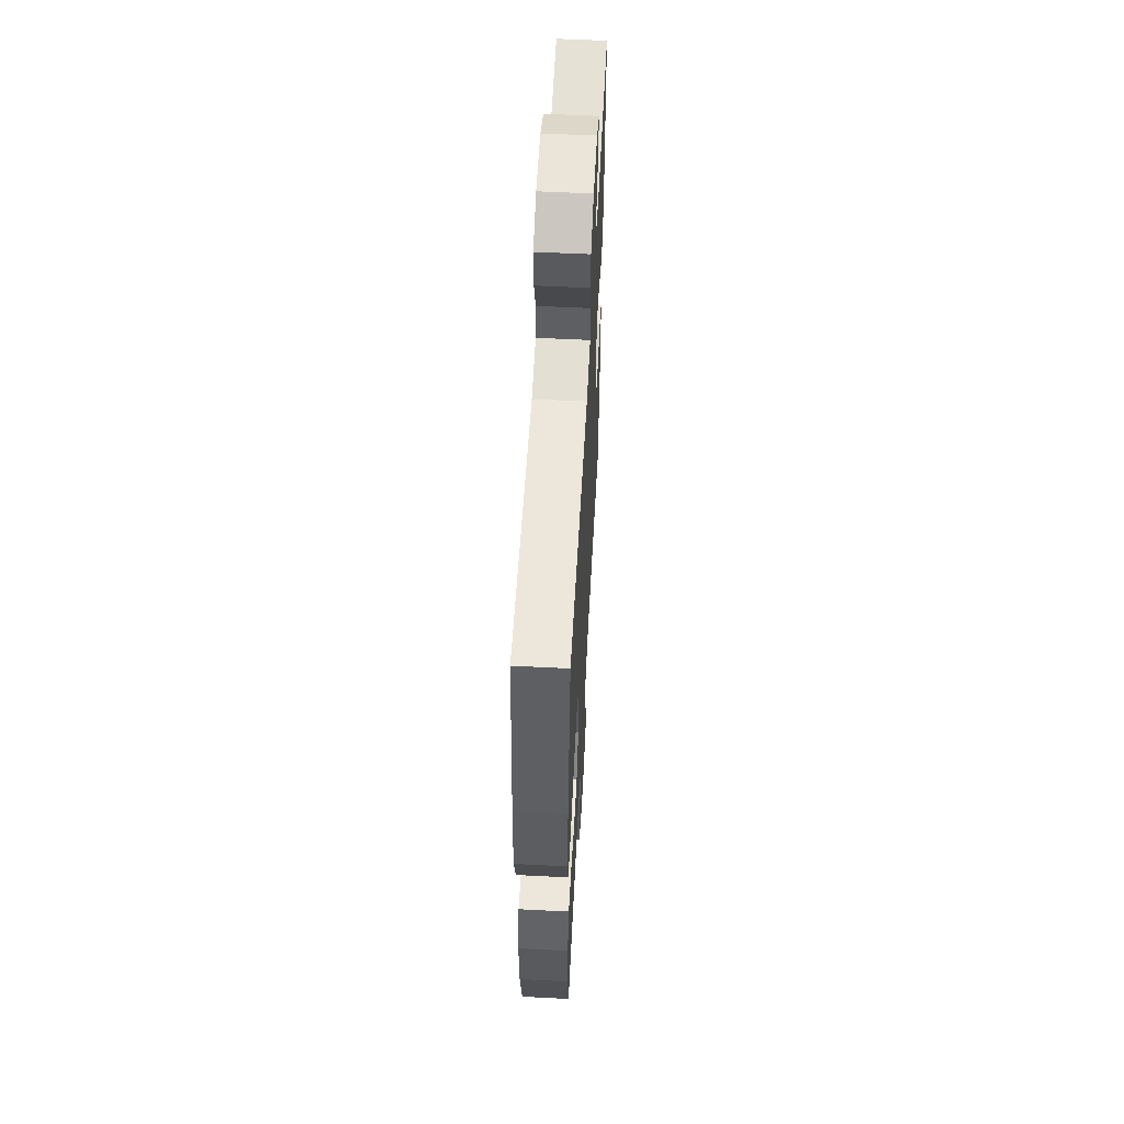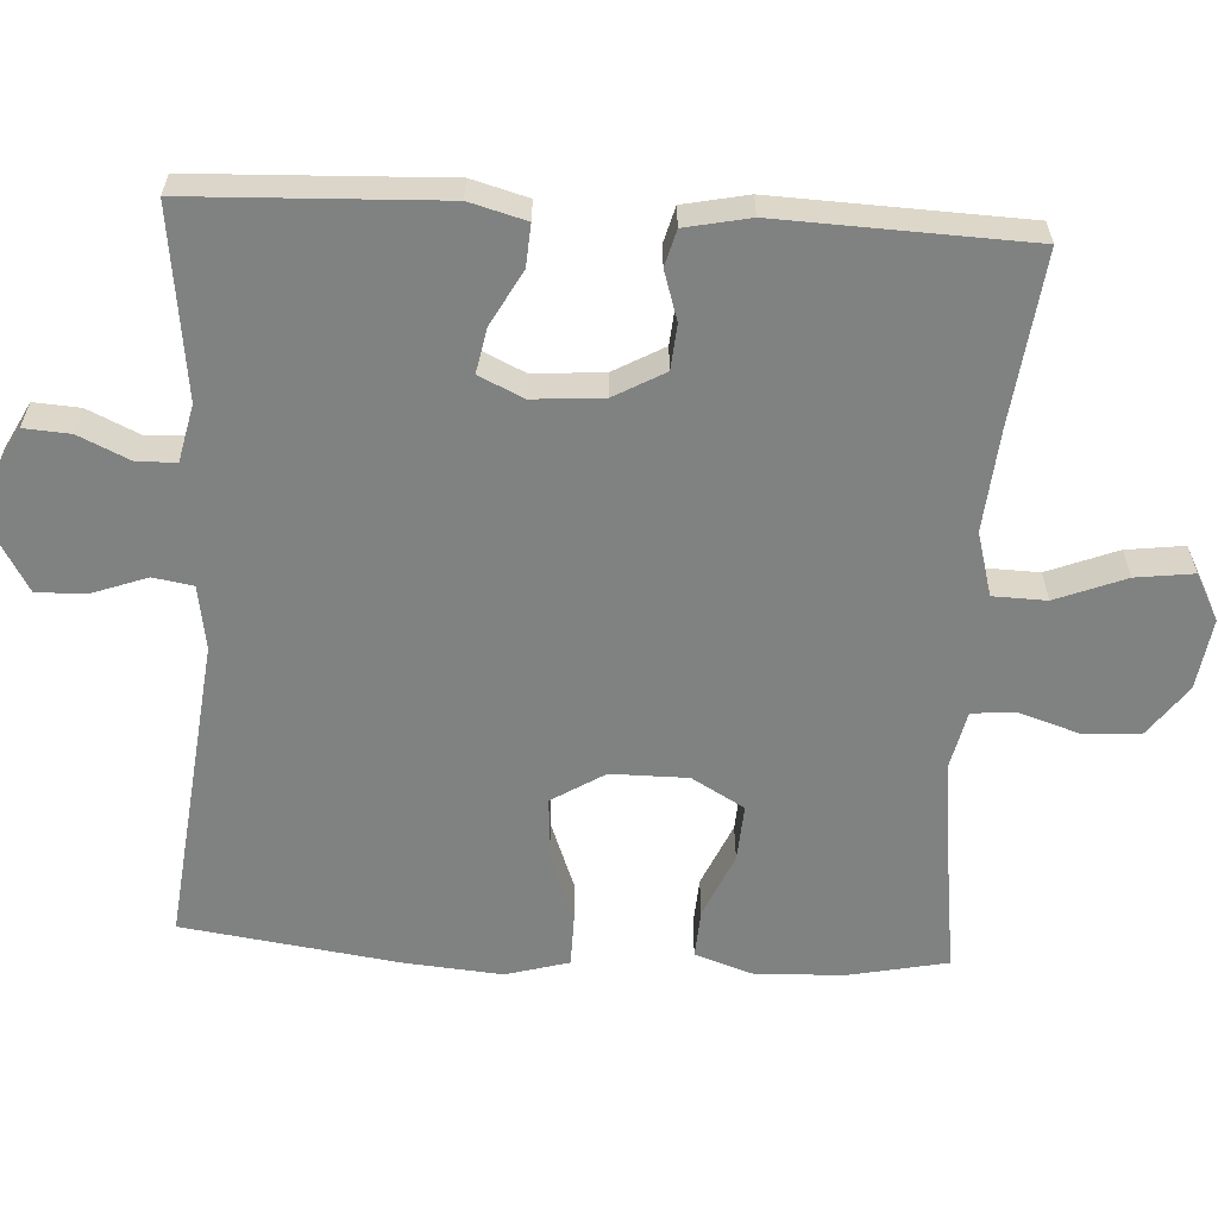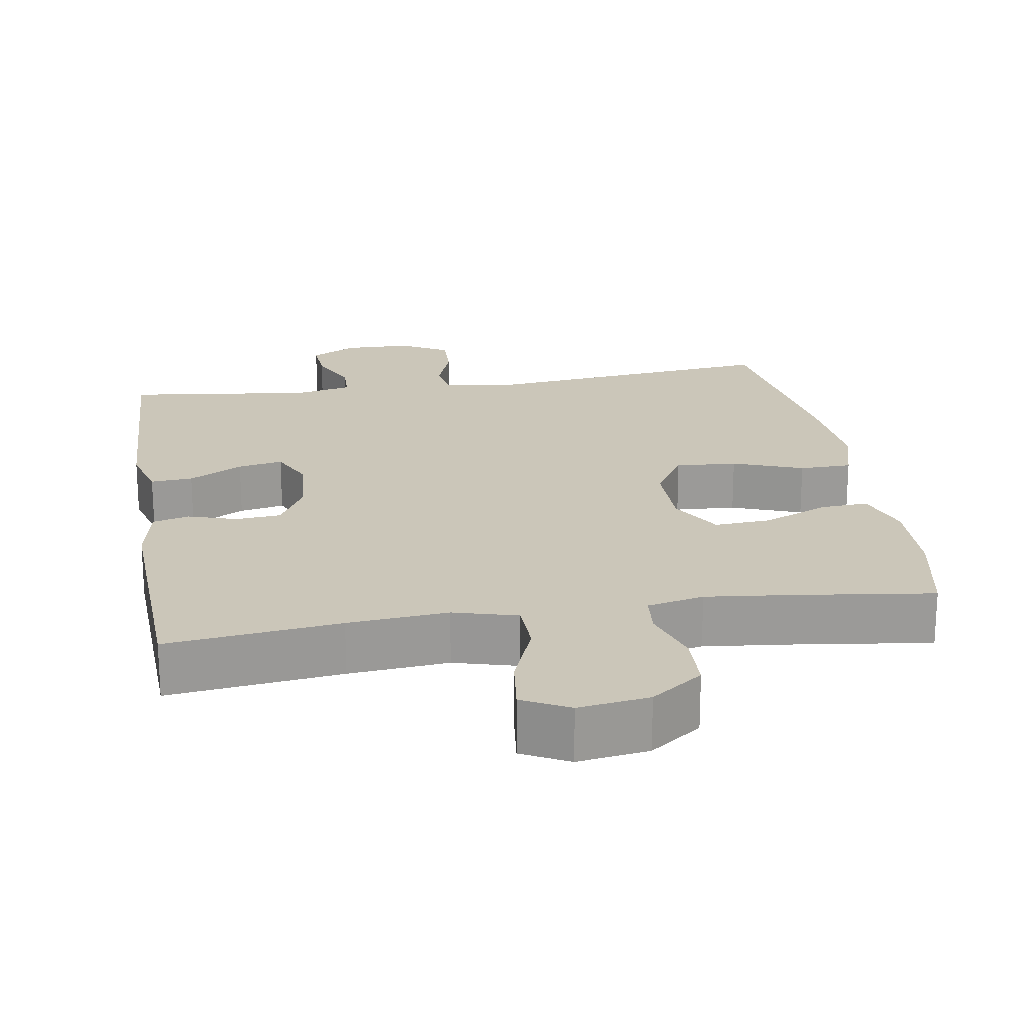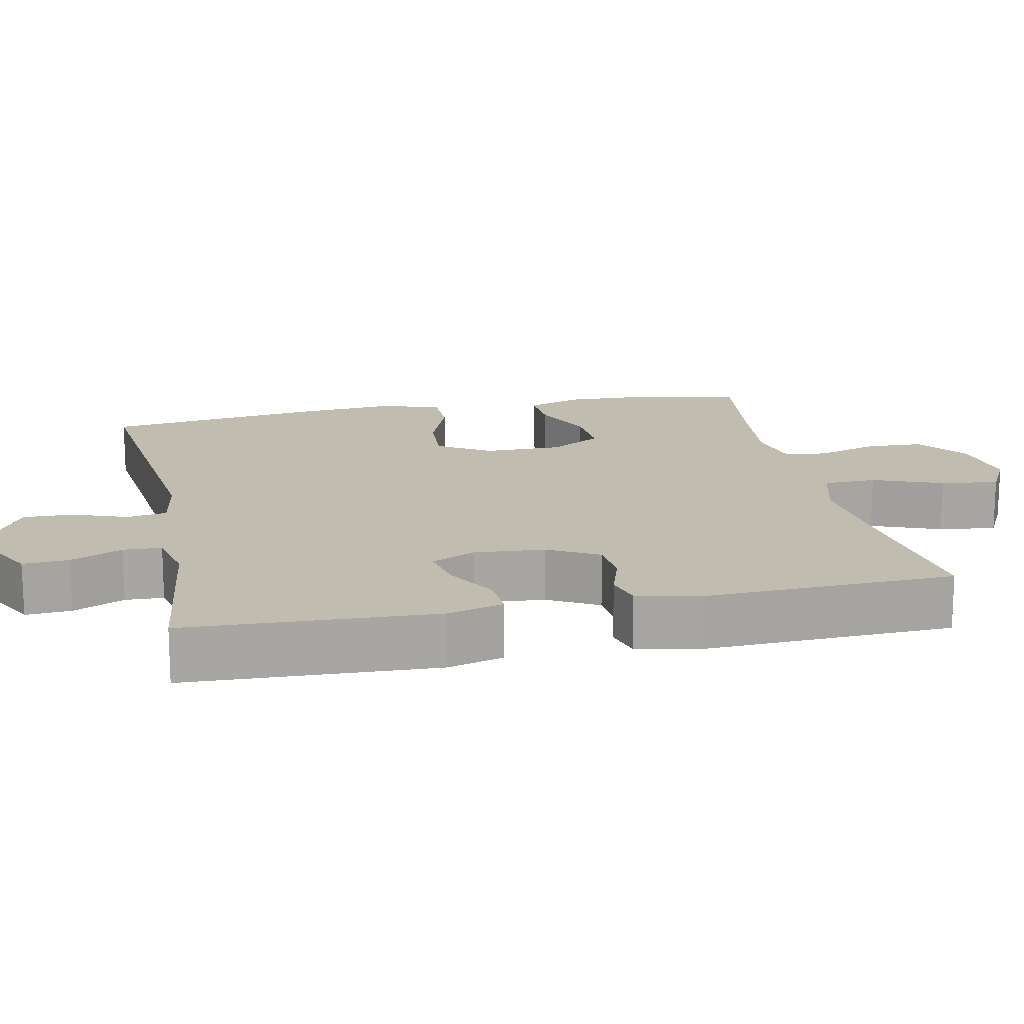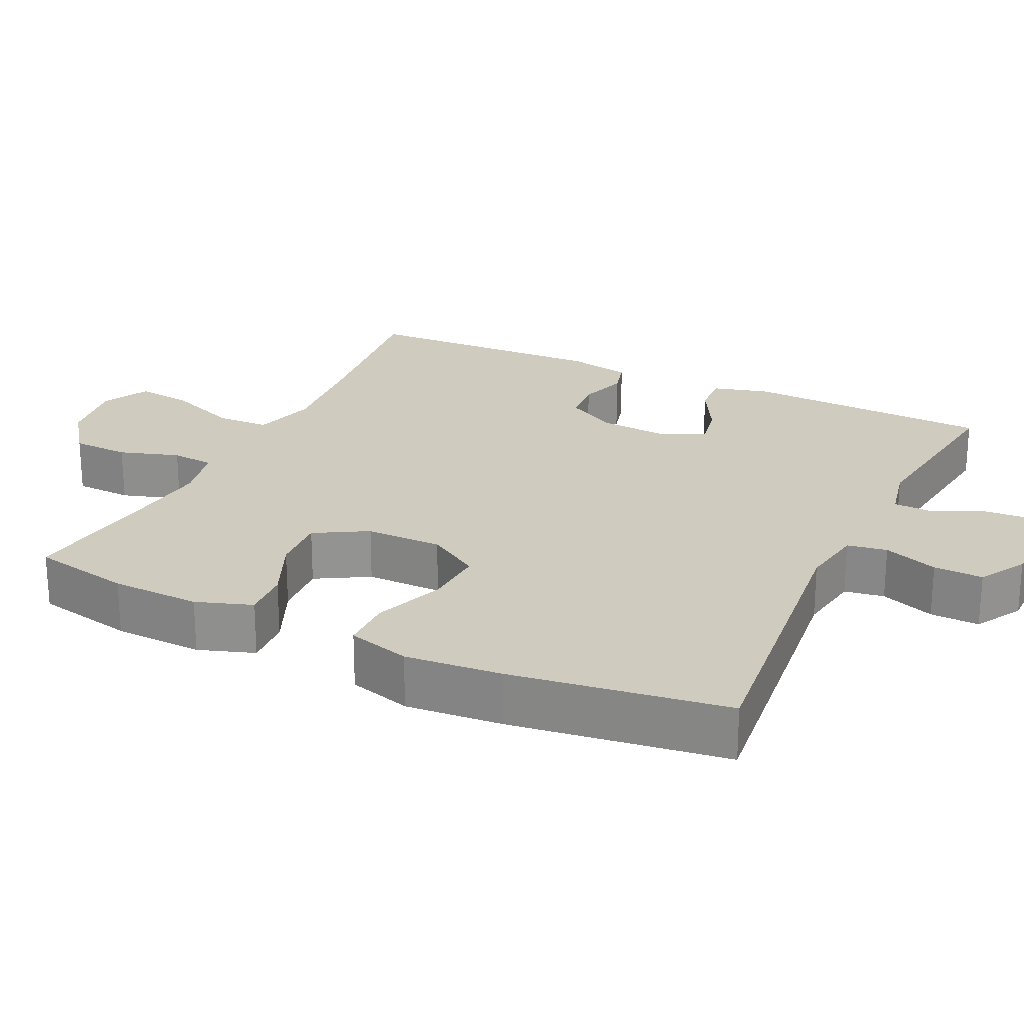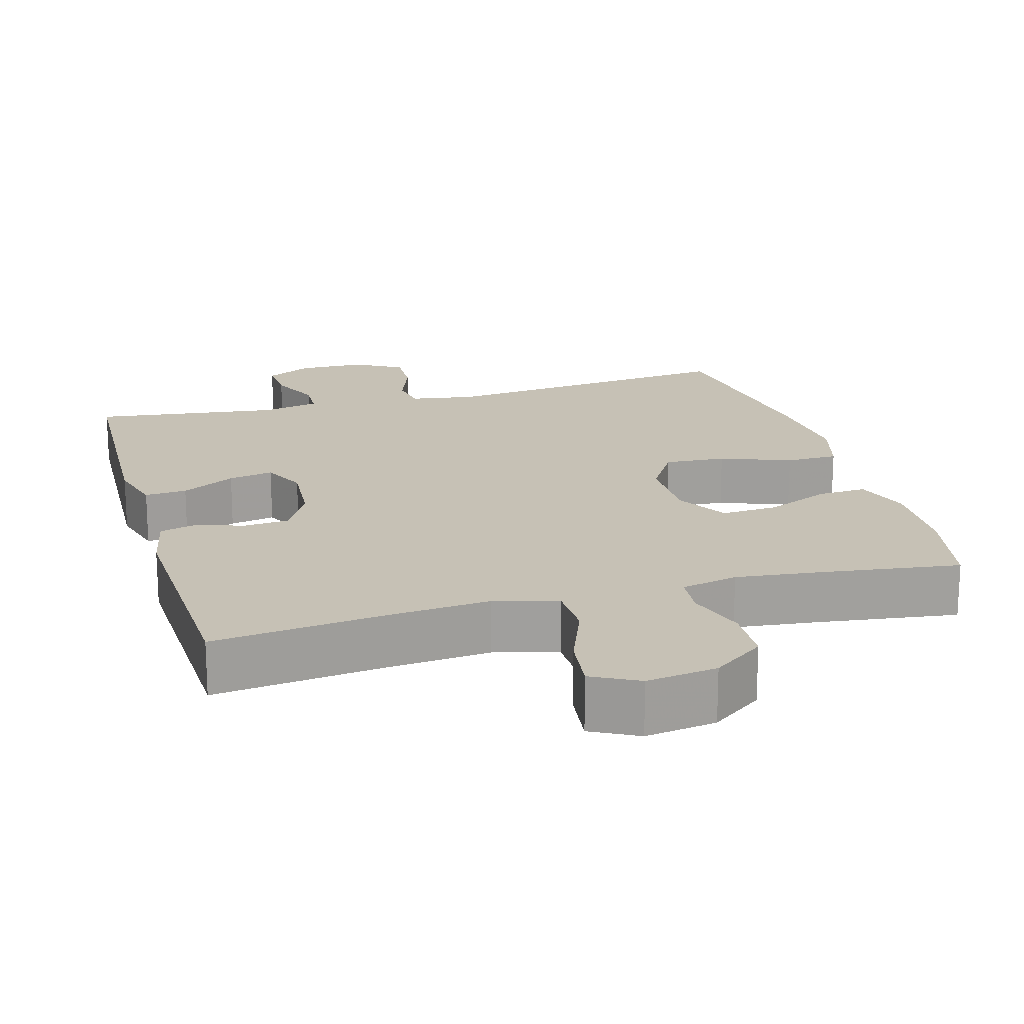
<metadata>
{"format":"obj","ext":"obj","renderer":"f3d","projection":"perspective","resolution":1024,"background":"white","views":[{"elev":57.6,"azim":-87.0,"up":"+Z"},{"elev":-60.3,"azim":86.7,"up":"+Y"},{"elev":20.9,"azim":170.7,"up":"+Y"},{"elev":16.3,"azim":78.2,"up":"+Y"},{"elev":23.7,"azim":-64.5,"up":"+Y"},{"elev":18.7,"azim":164.2,"up":"+Y"}]}
</metadata>
<code>
v 0.5 0.07 0.5
v 0.514 0.07 0.163
v 0.493 0.07 0.087
v 0.436 0.07 0.091
v 0.363 0.07 0.131
v 0.302 0.07 0.143
v 0.274 0.07 0.083
v 0.281 0.07 -0.012
v 0.319 0.07 -0.08
v 0.38 0.07 -0.085
v 0.446 0.07 -0.064
v 0.495 0.07 -0.077
v 0.513 0.07 -0.164
v 0.5 0.07 -0.5
v 0.266 0.07 -0.472
v 0.131 0.07 -0.46
v 0.045 0.07 -0.484
v 0.043 0.07 -0.556
v 0.08 0.07 -0.65
v 0.09 0.07 -0.728
v 0.027 0.07 -0.761
v -0.069 0.07 -0.747
v -0.139 0.07 -0.696
v -0.142 0.07 -0.618
v -0.116 0.07 -0.537
v -0.121 0.07 -0.479
v -0.198 0.07 -0.462
v -0.314 0.07 -0.475
v -0.5 0.07 -0.5
v -0.528 0.07 -0.365
v -0.532 0.07 -0.244
v -0.506 0.07 -0.168
v -0.44 0.07 -0.172
v -0.353 0.07 -0.21
v -0.276 0.07 -0.215
v -0.235 0.07 -0.144
v -0.235 0.07 -0.04
v -0.279 0.07 0.031
v -0.362 0.07 0.026
v -0.457 0.07 -0.01
v -0.528 0.07 -0.009
v -0.552 0.07 0.076
v -0.541 0.07 0.207
v -0.5 0.07 0.5
v -0.083 0.07 0.454
v 0.004 0.07 0.468
v 0.013 0.07 0.522
v -0.014 0.07 0.596
v -0.016 0.07 0.663
v 0.048 0.07 0.7
v 0.14 0.07 0.702
v 0.203 0.07 0.669
v 0.199 0.07 0.607
v 0.167 0.07 0.537
v 0.169 0.07 0.485
v 0.246 0.07 0.468
v 0.5 0 0.5
v 0.514 0 0.163
v 0.493 0 0.087
v 0.436 0 0.091
v 0.363 0 0.131
v 0.302 0 0.143
v 0.274 0 0.083
v 0.281 0 -0.012
v 0.319 0 -0.08
v 0.38 0 -0.085
v 0.446 0 -0.064
v 0.495 0 -0.077
v 0.513 0 -0.164
v 0.5 0 -0.5
v 0.266 0 -0.472
v 0.131 0 -0.46
v 0.045 0 -0.484
v 0.043 0 -0.556
v 0.08 0 -0.65
v 0.09 0 -0.728
v 0.027 0 -0.761
v -0.069 0 -0.747
v -0.139 0 -0.696
v -0.142 0 -0.618
v -0.116 0 -0.537
v -0.121 0 -0.479
v -0.198 0 -0.462
v -0.314 0 -0.475
v -0.5 0 -0.5
v -0.528 0 -0.365
v -0.532 0 -0.244
v -0.506 0 -0.168
v -0.44 0 -0.172
v -0.353 0 -0.21
v -0.276 0 -0.215
v -0.235 0 -0.144
v -0.235 0 -0.04
v -0.279 0 0.031
v -0.362 0 0.026
v -0.457 0 -0.01
v -0.528 0 -0.009
v -0.552 0 0.076
v -0.541 0 0.207
v -0.5 0 0.5
v -0.083 0 0.454
v 0.004 0 0.468
v 0.013 0 0.522
v -0.014 0 0.596
v -0.016 0 0.663
v 0.048 0 0.7
v 0.14 0 0.702
v 0.203 0 0.669
v 0.199 0 0.607
v 0.167 0 0.537
v 0.169 0 0.485
v 0.246 0 0.468
f 52 53 54
f 51 52 54
f 50 51 54
f 49 50 54
f 48 49 54
f 47 48 54
f 46 47 54 55
f 45 46 55 56
f 43 44 45
f 42 43 45
f 41 42 45
f 40 41 45
f 39 40 45
f 38 39 45 56
f 32 33 34
f 31 32 34
f 30 31 34
f 29 30 34
f 28 29 34
f 27 28 34 35
f 26 27 35 36
f 23 24 25
f 22 23 25
f 21 22 25
f 20 21 25
f 19 20 25
f 18 19 25
f 17 18 25 26
f 26 36 37
f 17 26 37
f 16 17 37
f 13 14 15
f 12 13 15
f 11 12 15
f 10 11 15
f 15 16 37
f 10 15 37
f 9 10 37
f 3 4 5
f 2 3 5
f 1 2 5
f 56 1 5
f 56 5 6
f 38 56 6 7
f 8 9 37 38
f 7 8 38
f 110 109 108
f 110 108 107
f 110 107 106
f 110 106 105
f 110 105 104
f 110 104 103
f 111 110 103 102
f 112 111 102 101
f 101 100 99
f 101 99 98
f 101 98 97
f 101 97 96
f 101 96 95
f 112 101 95 94
f 90 89 88
f 90 88 87
f 90 87 86
f 90 86 85
f 90 85 84
f 91 90 84 83
f 92 91 83 82
f 81 80 79
f 81 79 78
f 81 78 77
f 81 77 76
f 81 76 75
f 81 75 74
f 82 81 74 73
f 93 92 82
f 93 82 73
f 93 73 72
f 71 70 69
f 71 69 68
f 71 68 67
f 71 67 66
f 93 72 71
f 93 71 66
f 93 66 65
f 61 60 59
f 61 59 58
f 61 58 57
f 61 57 112
f 62 61 112
f 63 62 112 94
f 94 93 65 64
f 94 64 63
f 1 57 58 2
f 2 58 59 3
f 3 59 60 4
f 4 60 61 5
f 5 61 62 6
f 6 62 63 7
f 7 63 64 8
f 8 64 65 9
f 9 65 66 10
f 10 66 67 11
f 11 67 68 12
f 12 68 69 13
f 13 69 70 14
f 14 70 71 15
f 15 71 72 16
f 16 72 73 17
f 17 73 74 18
f 18 74 75 19
f 19 75 76 20
f 20 76 77 21
f 21 77 78 22
f 22 78 79 23
f 23 79 80 24
f 24 80 81 25
f 25 81 82 26
f 26 82 83 27
f 27 83 84 28
f 28 84 85 29
f 29 85 86 30
f 30 86 87 31
f 31 87 88 32
f 32 88 89 33
f 33 89 90 34
f 34 90 91 35
f 35 91 92 36
f 36 92 93 37
f 37 93 94 38
f 38 94 95 39
f 39 95 96 40
f 40 96 97 41
f 41 97 98 42
f 42 98 99 43
f 43 99 100 44
f 44 100 101 45
f 45 101 102 46
f 46 102 103 47
f 47 103 104 48
f 48 104 105 49
f 49 105 106 50
f 50 106 107 51
f 51 107 108 52
f 52 108 109 53
f 53 109 110 54
f 54 110 111 55
f 55 111 112 56
f 56 112 57 1

</code>
